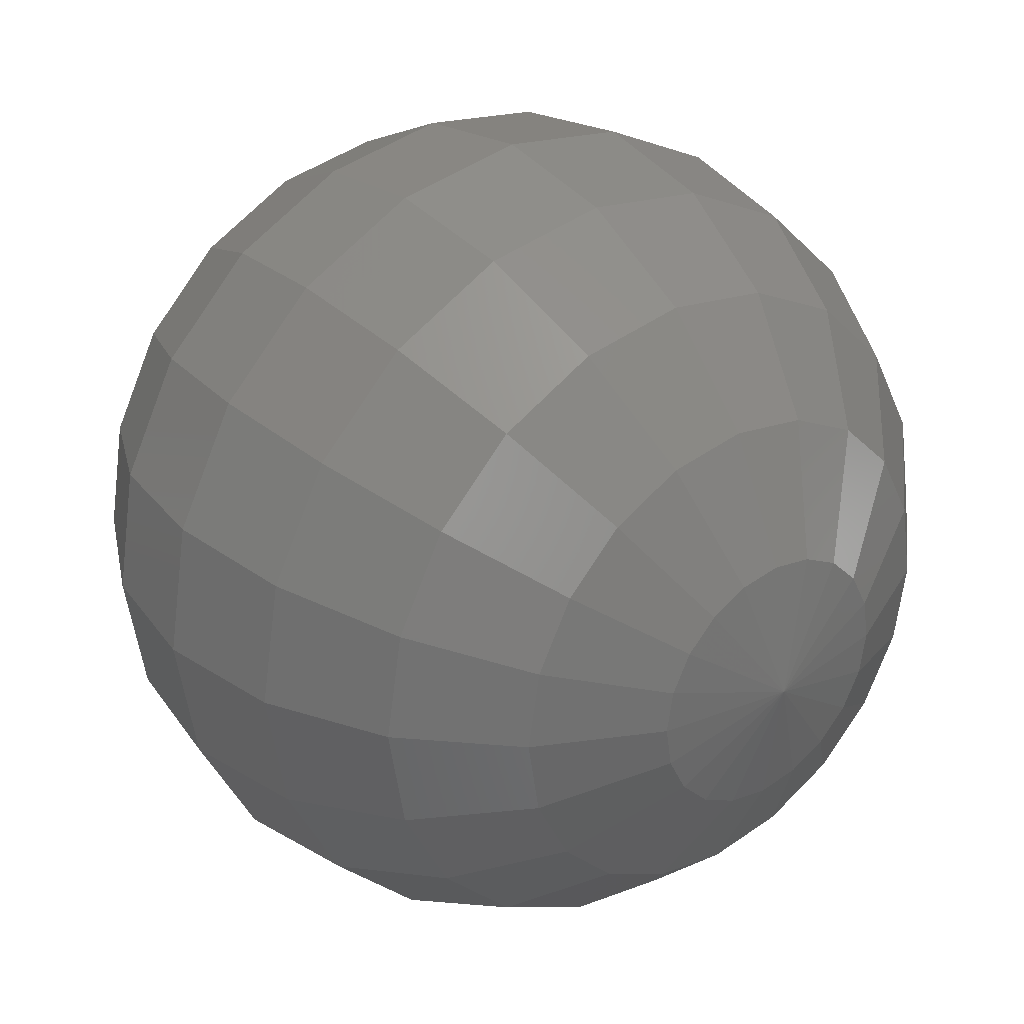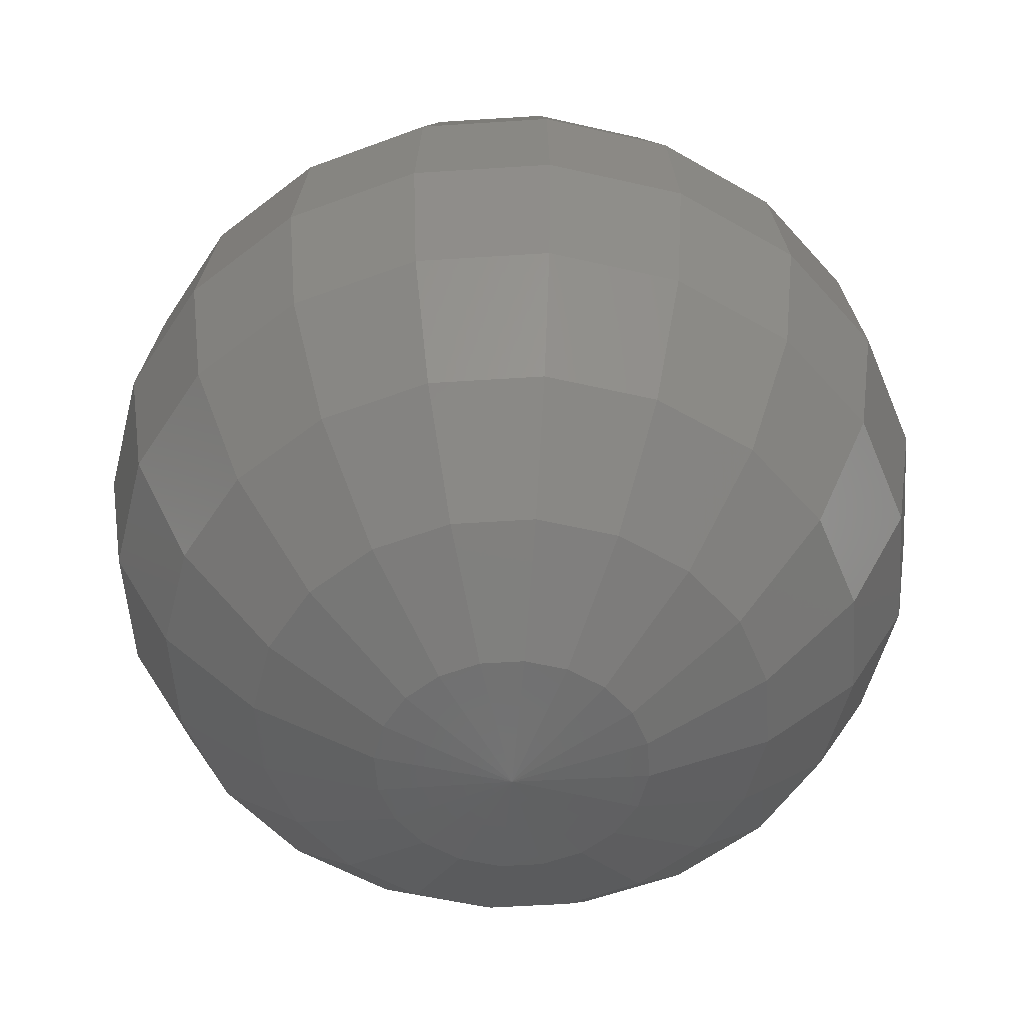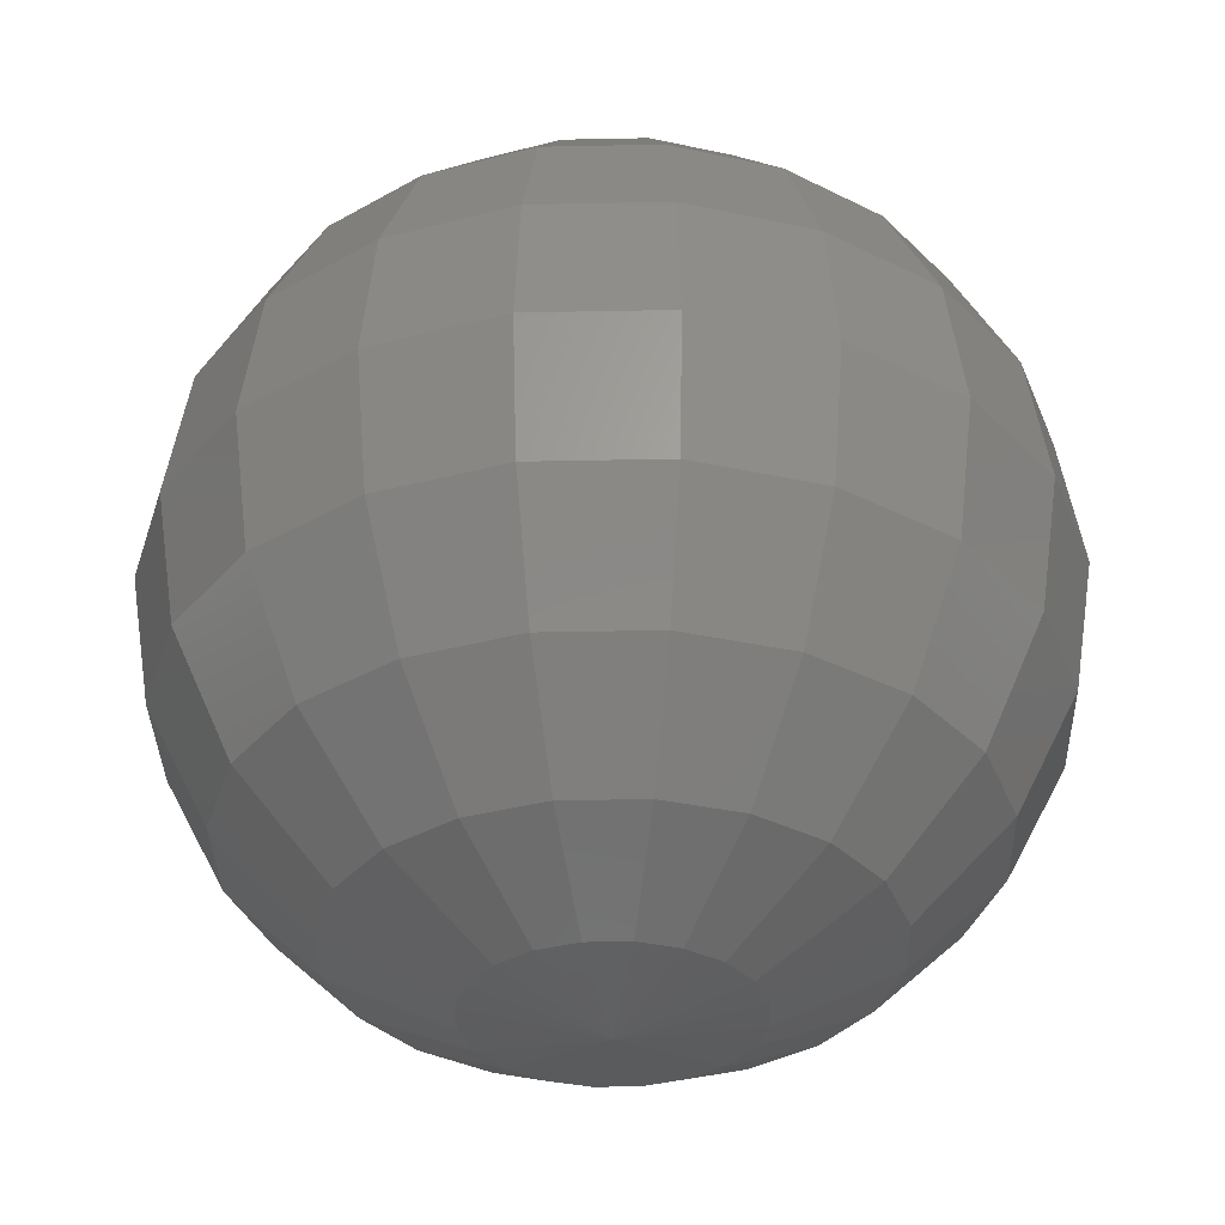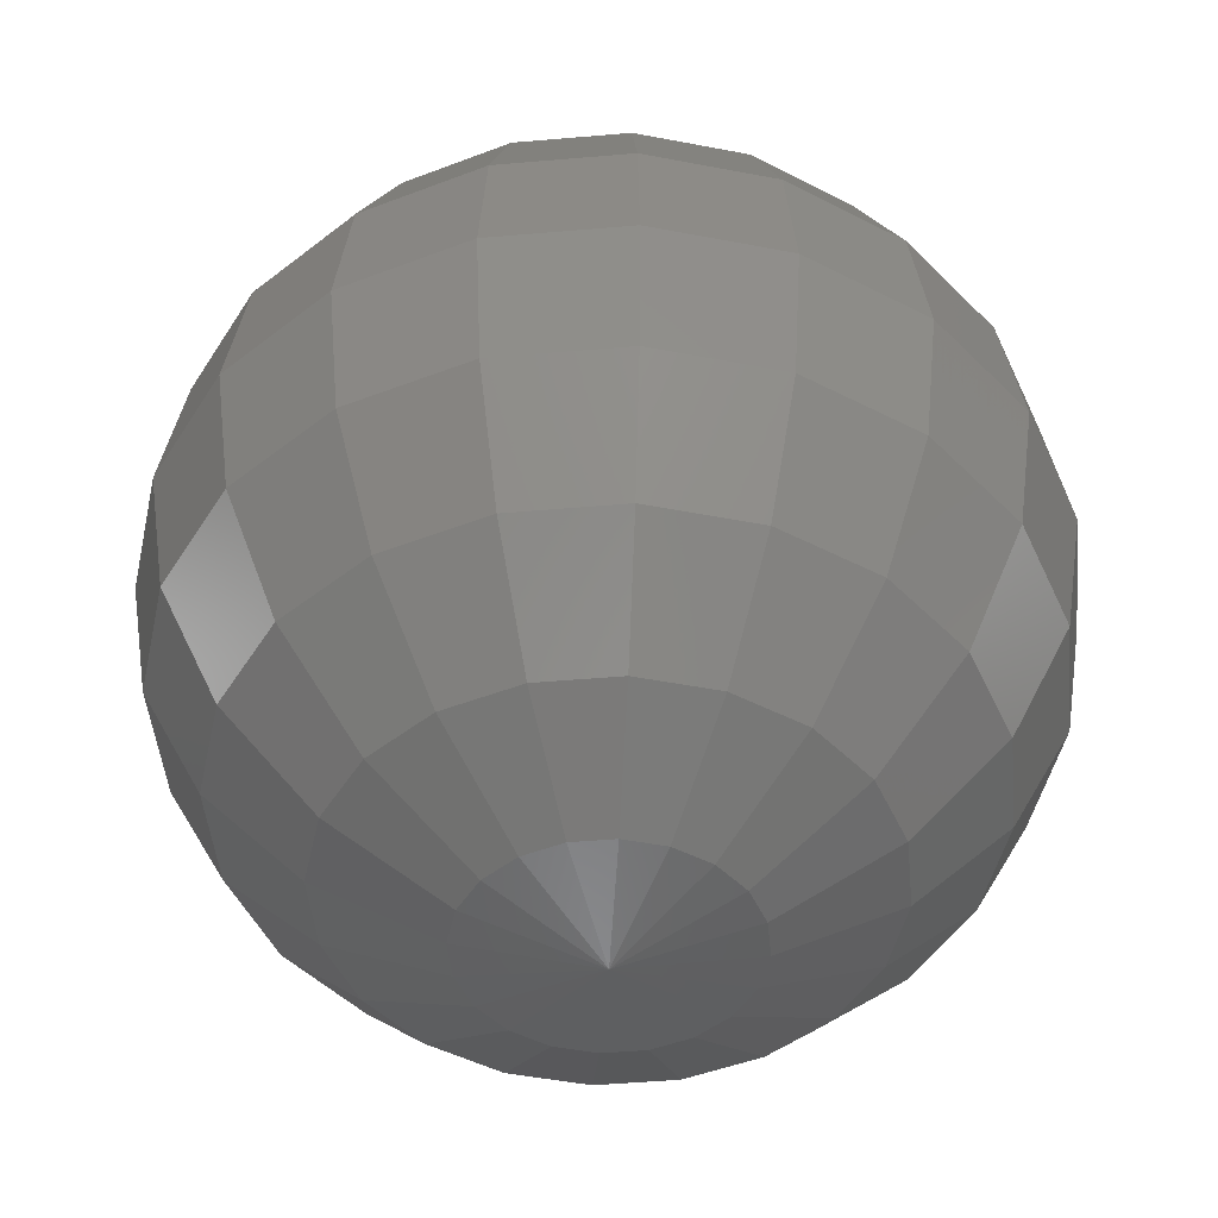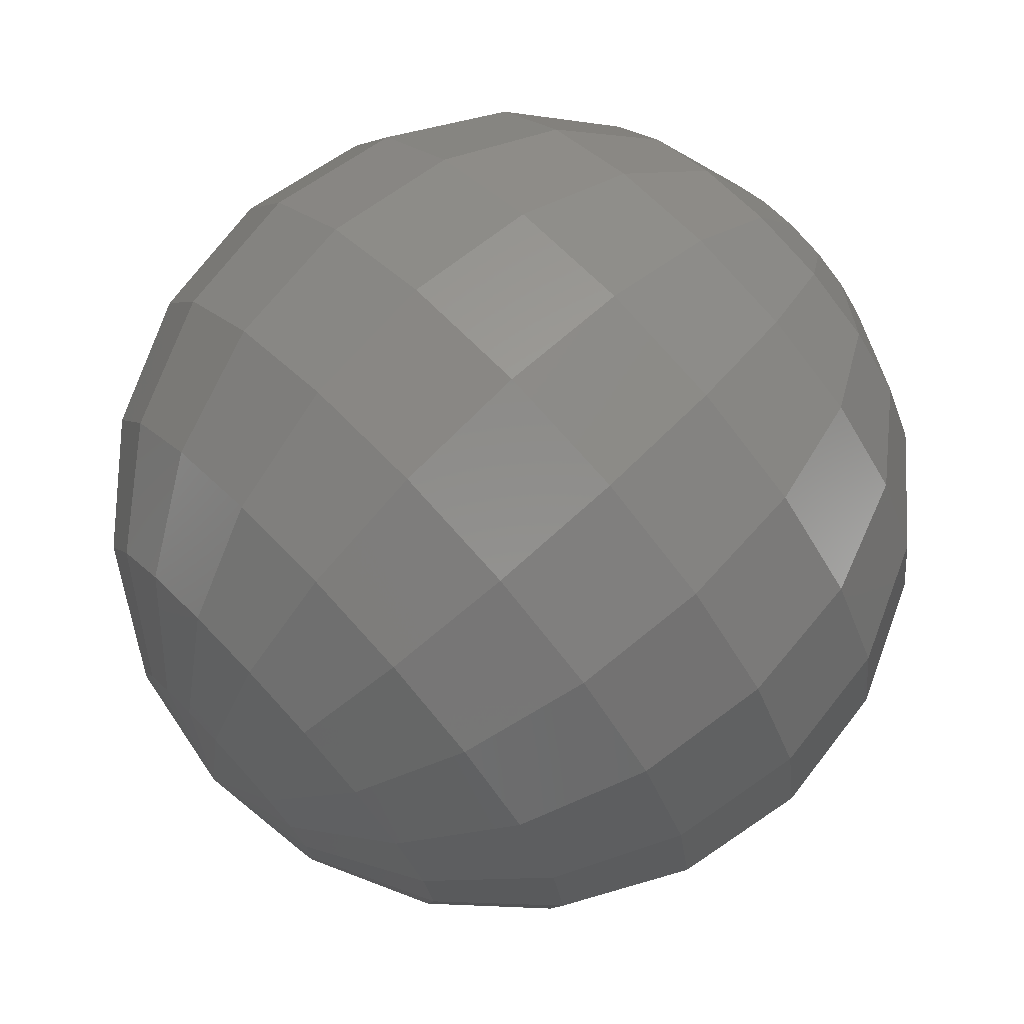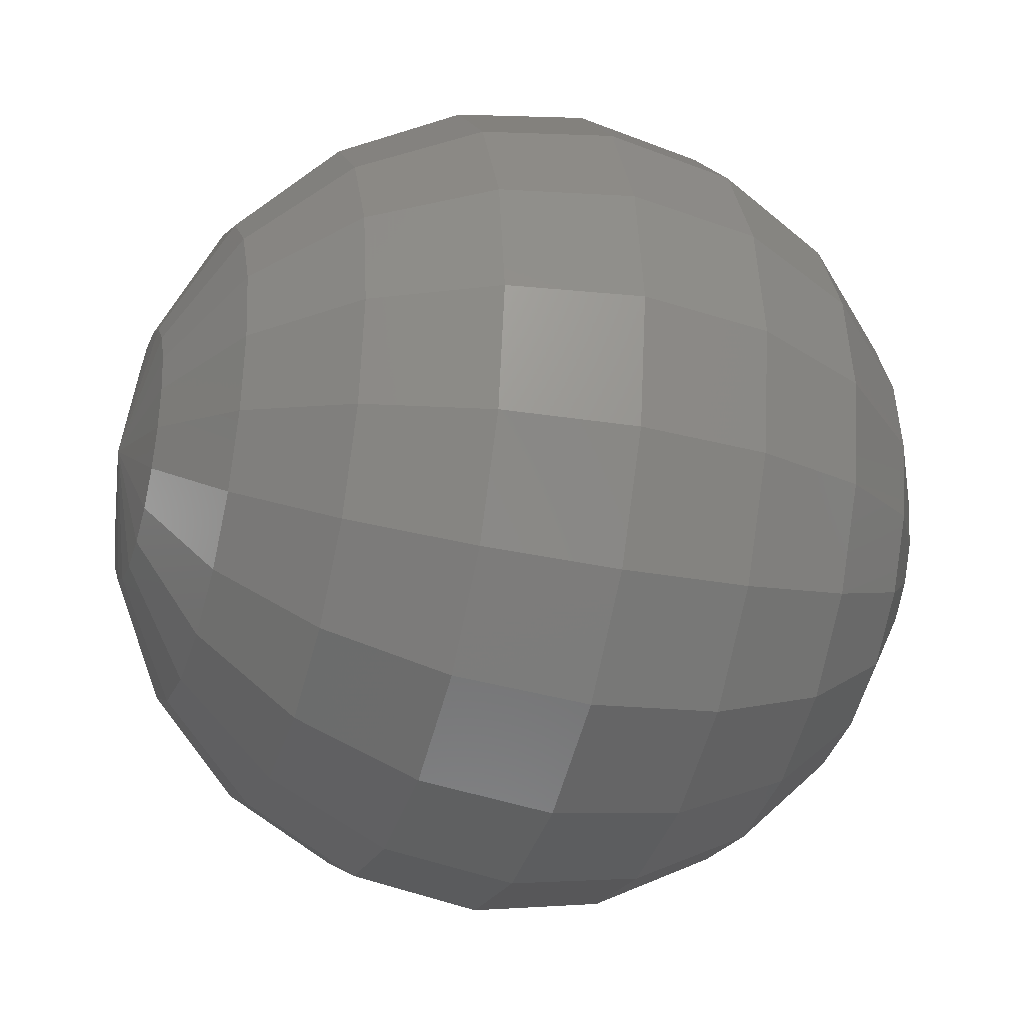
<metadata>
{"format":"stl","ext":"stl","renderer":"f3d","projection":"perspective","resolution":1024,"background":"white","views":[{"elev":31.2,"azim":-38.1,"up":"+Y"},{"elev":-53.2,"azim":121.0,"up":"+Z"},{"elev":-34.4,"azim":46.6,"up":"+Z"},{"elev":-47.1,"azim":-129.4,"up":"+Z"},{"elev":73.3,"azim":46.9,"up":"+Y"},{"elev":-29.9,"azim":-107.1,"up":"+Y"}]}
</metadata>
<code>
# stl→obj: 190 verts, 386 faces
v -10 10 20
v -10 20 20
v 0 20 20
v 0 10 20
v -10 20 30
v -10 10 30
v 0 10 30
v 0 20 30
v 30.9 0 95.11
v 58.78 0 80.9
v 55.9 18.16 80.9
v 29.39 9.549 95.11
v 47.55 34.55 80.9
v 25 18.16 95.11
v 34.55 47.55 80.9
v 18.16 25 95.11
v 18.16 55.9 80.9
v 9.549 29.39 95.11
v 1.575e-06 58.78 80.9
v 8.28e-07 30.9 95.11
v -18.16 55.9 80.9
v -9.549 29.39 95.11
v -34.55 47.55 80.9
v -18.16 25 95.11
v -47.55 34.55 80.9
v -25 18.16 95.11
v -55.9 18.16 80.9
v -29.39 9.549 95.11
v -58.78 3.15e-06 80.9
v -30.9 1.656e-06 95.11
v -55.9 -18.16 80.9
v -29.39 -9.549 95.11
v -47.55 -34.55 80.9
v -25 -18.16 95.11
v -34.55 -47.55 80.9
v -18.16 -25 95.11
v -18.16 -55.9 80.9
v -9.549 -29.39 95.11
v -4.725e-06 -58.78 80.9
v -2.484e-06 -30.9 95.11
v 18.16 -55.9 80.9
v 9.549 -29.39 95.11
v 34.55 -47.55 80.9
v 18.16 -25 95.11
v 47.55 -34.55 80.9
v 25 -18.16 95.11
v 55.9 -18.16 80.9
v 29.39 -9.549 95.11
v 80.9 0 58.78
v 76.94 25 58.78
v 65.45 47.55 58.78
v 47.55 65.45 58.78
v 25 76.94 58.78
v 2.168e-06 80.9 58.78
v -25 76.94 58.78
v -47.55 65.45 58.78
v -65.45 47.55 58.78
v -76.94 25 58.78
v -80.9 4.336e-06 58.78
v -76.94 -25 58.78
v -65.45 -47.55 58.78
v -47.55 -65.45 58.78
v -25 -76.94 58.78
v -6.503e-06 -80.9 58.78
v 25 -76.94 58.78
v 47.55 -65.45 58.78
v 65.45 -47.55 58.78
v 76.94 -25 58.78
v 95.11 0 30.9
v 90.45 29.39 30.9
v 76.94 55.9 30.9
v 55.9 76.94 30.9
v 29.39 90.45 30.9
v 2.548e-06 95.11 30.9
v -29.39 90.45 30.9
v -55.9 76.94 30.9
v -76.94 55.9 30.9
v -90.45 29.39 30.9
v -95.11 5.097e-06 30.9
v -90.45 -29.39 30.9
v -76.94 -55.9 30.9
v -55.9 -76.94 30.9
v -29.39 -90.45 30.9
v -7.645e-06 -95.11 30.9
v 29.39 -90.45 30.9
v 55.9 -76.94 30.9
v 76.94 -55.9 30.9
v 90.45 -29.39 30.9
v 100 0 2.679e-06
v 95.11 30.9 2.679e-06
v 80.9 58.78 2.679e-06
v 58.78 80.9 2.679e-06
v 30.9 95.11 2.679e-06
v 2.679e-06 100 2.679e-06
v -30.9 95.11 2.679e-06
v -58.78 80.9 2.679e-06
v -80.9 58.78 2.679e-06
v -95.11 30.9 2.679e-06
v -100 5.359e-06 2.679e-06
v -95.11 -30.9 2.679e-06
v -80.9 -58.78 2.679e-06
v -58.78 -80.9 2.679e-06
v -30.9 -95.11 2.679e-06
v -8.038e-06 -100 2.679e-06
v 30.9 -95.11 2.679e-06
v 58.78 -80.9 2.679e-06
v 80.9 -58.78 2.679e-06
v 95.11 -30.9 2.679e-06
v 95.11 0 -30.9
v 90.45 29.39 -30.9
v 76.94 55.9 -30.9
v 55.9 76.94 -30.9
v 29.39 90.45 -30.9
v 2.548e-06 95.11 -30.9
v -29.39 90.45 -30.9
v -55.9 76.94 -30.9
v -76.94 55.9 -30.9
v -90.45 29.39 -30.9
v -95.11 5.097e-06 -30.9
v -90.45 -29.39 -30.9
v -76.94 -55.9 -30.9
v -55.9 -76.94 -30.9
v -29.39 -90.45 -30.9
v -7.645e-06 -95.11 -30.9
v 29.39 -90.45 -30.9
v 55.9 -76.94 -30.9
v 76.94 -55.9 -30.9
v 90.45 -29.39 -30.9
v 80.9 0 -58.78
v 76.94 25 -58.78
v 65.45 47.55 -58.78
v 47.55 65.45 -58.78
v 25 76.94 -58.78
v 2.168e-06 80.9 -58.78
v -25 76.94 -58.78
v -47.55 65.45 -58.78
v -65.45 47.55 -58.78
v -76.94 25 -58.78
v -80.9 4.336e-06 -58.78
v -76.94 -25 -58.78
v -65.45 -47.55 -58.78
v -47.55 -65.45 -58.78
v -25 -76.94 -58.78
v -6.503e-06 -80.9 -58.78
v 25 -76.94 -58.78
v 47.55 -65.45 -58.78
v 65.45 -47.55 -58.78
v 76.94 -25 -58.78
v 58.78 0 -80.9
v 55.9 18.16 -80.9
v 47.55 34.55 -80.9
v 34.55 47.55 -80.9
v 18.16 55.9 -80.9
v 1.575e-06 58.78 -80.9
v -18.16 55.9 -80.9
v -34.55 47.55 -80.9
v -47.55 34.55 -80.9
v -55.9 18.16 -80.9
v -58.78 3.15e-06 -80.9
v -55.9 -18.16 -80.9
v -47.55 -34.55 -80.9
v -34.55 -47.55 -80.9
v -18.16 -55.9 -80.9
v -4.725e-06 -58.78 -80.9
v 18.16 -55.9 -80.9
v 34.55 -47.55 -80.9
v 47.55 -34.55 -80.9
v 55.9 -18.16 -80.9
v 30.9 0 -95.11
v 29.39 9.549 -95.11
v 25 18.16 -95.11
v 18.16 25 -95.11
v 9.549 29.39 -95.11
v 8.28e-07 30.9 -95.11
v -9.549 29.39 -95.11
v -18.16 25 -95.11
v -25 18.16 -95.11
v -29.39 9.549 -95.11
v -30.9 1.656e-06 -95.11
v -29.39 -9.549 -95.11
v -25 -18.16 -95.11
v -18.16 -25 -95.11
v -9.549 -29.39 -95.11
v -2.484e-06 -30.9 -95.11
v 9.549 -29.39 -95.11
v 18.16 -25 -95.11
v 25 -18.16 -95.11
v 29.39 -9.549 -95.11
v 0 0 100
v 0 0 -100
f 1 2 3
f 1 3 4
f 5 6 7
f 5 7 8
f 2 5 8
f 2 8 3
f 4 7 6
f 4 6 1
f 1 6 5
f 1 5 2
f 1 6 5
f 3 7 4
f 3 8 7
f 1 2 3
f 1 3 4
f 5 6 7
f 5 7 8
f 2 5 8
f 2 8 3
f 4 7 6
f 4 6 1
f 1 6 5
f 1 5 2
f 1 6 5
f 3 7 4
f 3 8 7
f 9 10 11
f 9 11 12
f 12 11 13
f 12 13 14
f 14 13 15
f 14 15 16
f 16 15 17
f 16 17 18
f 18 17 19
f 18 19 20
f 20 19 21
f 20 21 22
f 22 21 23
f 22 23 24
f 24 23 25
f 24 25 26
f 26 25 27
f 26 27 28
f 28 27 29
f 28 29 30
f 30 29 31
f 30 31 32
f 32 31 33
f 32 33 34
f 34 33 35
f 34 35 36
f 36 35 37
f 36 37 38
f 38 37 39
f 38 39 40
f 40 39 41
f 40 41 42
f 42 41 43
f 42 43 44
f 44 43 45
f 44 45 46
f 46 45 47
f 46 47 48
f 48 47 10
f 48 10 9
f 10 49 50
f 10 50 11
f 11 50 51
f 11 51 13
f 13 51 52
f 13 52 15
f 15 52 53
f 15 53 17
f 17 53 54
f 17 54 19
f 19 54 55
f 19 55 21
f 21 55 56
f 21 56 23
f 23 56 57
f 23 57 25
f 25 57 58
f 25 58 27
f 27 58 59
f 27 59 29
f 29 59 60
f 29 60 31
f 31 60 61
f 31 61 33
f 33 61 62
f 33 62 35
f 35 62 63
f 35 63 37
f 37 63 64
f 37 64 39
f 39 64 65
f 39 65 41
f 41 65 66
f 41 66 43
f 43 66 67
f 43 67 45
f 45 67 68
f 45 68 47
f 47 68 49
f 47 49 10
f 49 69 70
f 49 70 50
f 50 70 71
f 50 71 51
f 51 71 72
f 51 72 52
f 52 72 73
f 52 73 53
f 53 73 74
f 53 74 54
f 54 74 75
f 54 75 55
f 55 75 76
f 55 76 56
f 56 76 77
f 56 77 57
f 57 77 78
f 57 78 58
f 58 78 79
f 58 79 59
f 59 79 80
f 59 80 60
f 60 80 81
f 60 81 61
f 61 81 82
f 61 82 62
f 62 82 83
f 62 83 63
f 63 83 84
f 63 84 64
f 64 84 85
f 64 85 65
f 65 85 86
f 65 86 66
f 66 86 87
f 66 87 67
f 67 87 88
f 67 88 68
f 68 88 69
f 68 69 49
f 69 89 90
f 69 90 70
f 70 90 91
f 70 91 71
f 71 91 92
f 71 92 72
f 72 92 93
f 72 93 73
f 73 93 94
f 73 94 74
f 74 94 95
f 74 95 75
f 75 95 96
f 75 96 76
f 76 96 97
f 76 97 77
f 77 97 98
f 77 98 78
f 78 98 99
f 78 99 79
f 79 99 100
f 79 100 80
f 80 100 101
f 80 101 81
f 81 101 102
f 81 102 82
f 82 102 103
f 82 103 83
f 83 103 104
f 83 104 84
f 84 104 105
f 84 105 85
f 85 105 106
f 85 106 86
f 86 106 107
f 86 107 87
f 87 107 108
f 87 108 88
f 88 108 89
f 88 89 69
f 89 109 110
f 89 110 90
f 90 110 111
f 90 111 91
f 91 111 112
f 91 112 92
f 92 112 113
f 92 113 93
f 93 113 114
f 93 114 94
f 94 114 115
f 94 115 95
f 95 115 116
f 95 116 96
f 96 116 117
f 96 117 97
f 97 117 118
f 97 118 98
f 98 118 119
f 98 119 99
f 99 119 120
f 99 120 100
f 100 120 121
f 100 121 101
f 101 121 122
f 101 122 102
f 102 122 123
f 102 123 103
f 103 123 124
f 103 124 104
f 104 124 125
f 104 125 105
f 105 125 126
f 105 126 106
f 106 126 127
f 106 127 107
f 107 127 128
f 107 128 108
f 108 128 109
f 108 109 89
f 109 129 130
f 109 130 110
f 110 130 131
f 110 131 111
f 111 131 132
f 111 132 112
f 112 132 133
f 112 133 113
f 113 133 134
f 113 134 114
f 114 134 135
f 114 135 115
f 115 135 136
f 115 136 116
f 116 136 137
f 116 137 117
f 117 137 138
f 117 138 118
f 118 138 139
f 118 139 119
f 119 139 140
f 119 140 120
f 120 140 141
f 120 141 121
f 121 141 142
f 121 142 122
f 122 142 143
f 122 143 123
f 123 143 144
f 123 144 124
f 124 144 145
f 124 145 125
f 125 145 146
f 125 146 126
f 126 146 147
f 126 147 127
f 127 147 148
f 127 148 128
f 128 148 129
f 128 129 109
f 129 149 150
f 129 150 130
f 130 150 151
f 130 151 131
f 131 151 152
f 131 152 132
f 132 152 153
f 132 153 133
f 133 153 154
f 133 154 134
f 134 154 155
f 134 155 135
f 135 155 156
f 135 156 136
f 136 156 157
f 136 157 137
f 137 157 158
f 137 158 138
f 138 158 159
f 138 159 139
f 139 159 160
f 139 160 140
f 140 160 161
f 140 161 141
f 141 161 162
f 141 162 142
f 142 162 163
f 142 163 143
f 143 163 164
f 143 164 144
f 144 164 165
f 144 165 145
f 145 165 166
f 145 166 146
f 146 166 167
f 146 167 147
f 147 167 168
f 147 168 148
f 148 168 149
f 148 149 129
f 149 169 170
f 149 170 150
f 150 170 171
f 150 171 151
f 151 171 172
f 151 172 152
f 152 172 173
f 152 173 153
f 153 173 174
f 153 174 154
f 154 174 175
f 154 175 155
f 155 175 176
f 155 176 156
f 156 176 177
f 156 177 157
f 157 177 178
f 157 178 158
f 158 178 179
f 158 179 159
f 159 179 180
f 159 180 160
f 160 180 181
f 160 181 161
f 161 181 182
f 161 182 162
f 162 182 183
f 162 183 163
f 163 183 184
f 163 184 164
f 164 184 185
f 164 185 165
f 165 185 186
f 165 186 166
f 166 186 187
f 166 187 167
f 167 187 188
f 167 188 168
f 168 188 169
f 168 169 149
f 189 9 12
f 189 12 14
f 189 14 16
f 189 16 18
f 189 18 20
f 189 20 22
f 189 22 24
f 189 24 26
f 189 26 28
f 189 28 30
f 189 30 32
f 189 32 34
f 189 34 36
f 189 36 38
f 189 38 40
f 189 40 42
f 189 42 44
f 189 44 46
f 189 46 48
f 189 48 9
f 190 170 169
f 190 171 170
f 190 172 171
f 190 173 172
f 190 174 173
f 190 175 174
f 190 176 175
f 190 177 176
f 190 178 177
f 190 179 178
f 190 180 179
f 190 181 180
f 190 182 181
f 190 183 182
f 190 184 183
f 190 185 184
f 190 186 185
f 190 187 186
f 190 188 187
f 190 169 188

</code>
